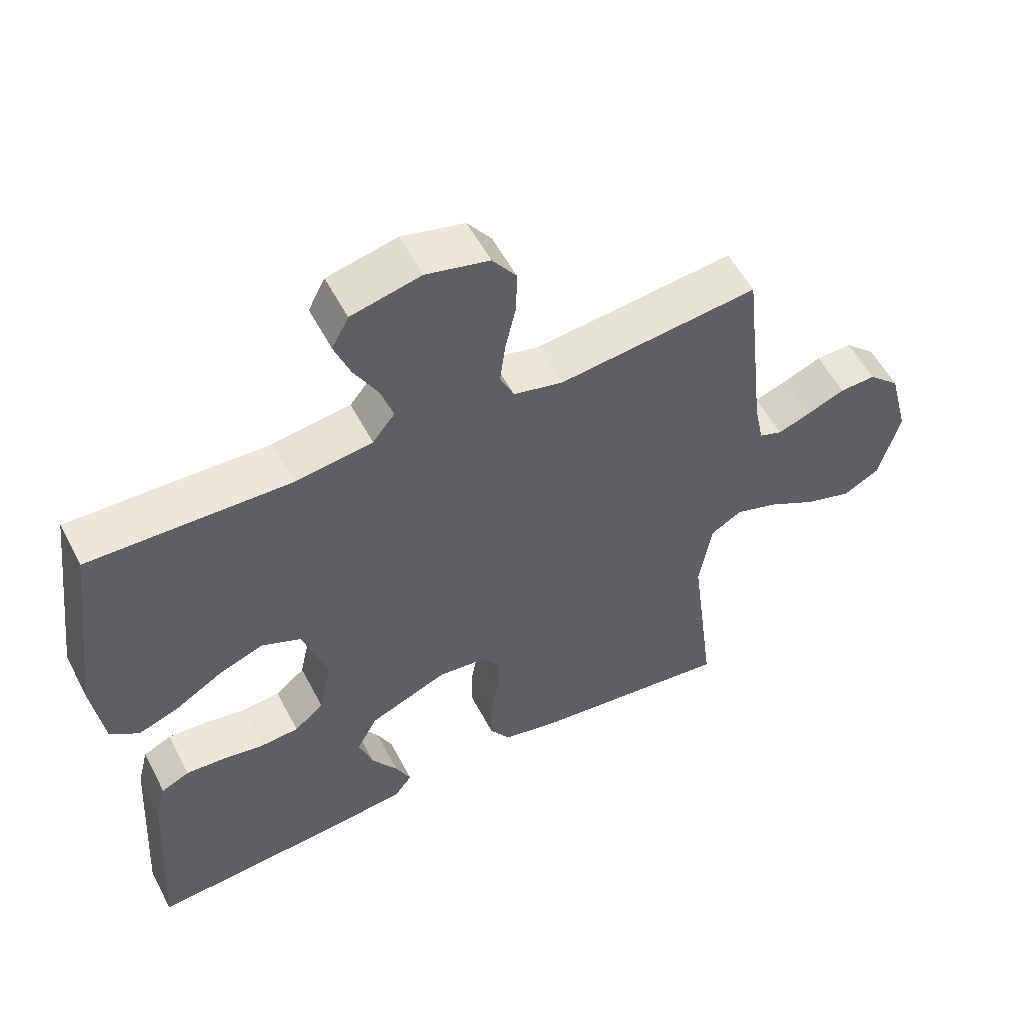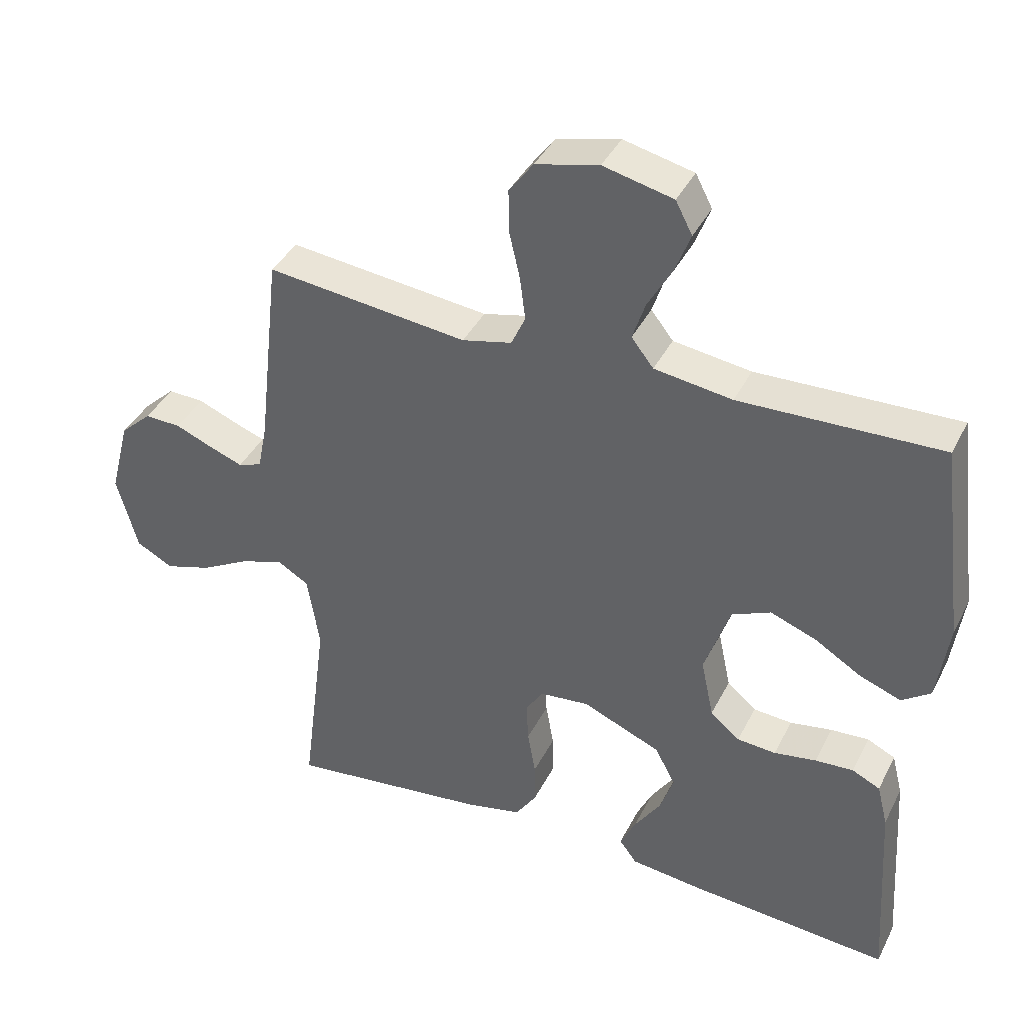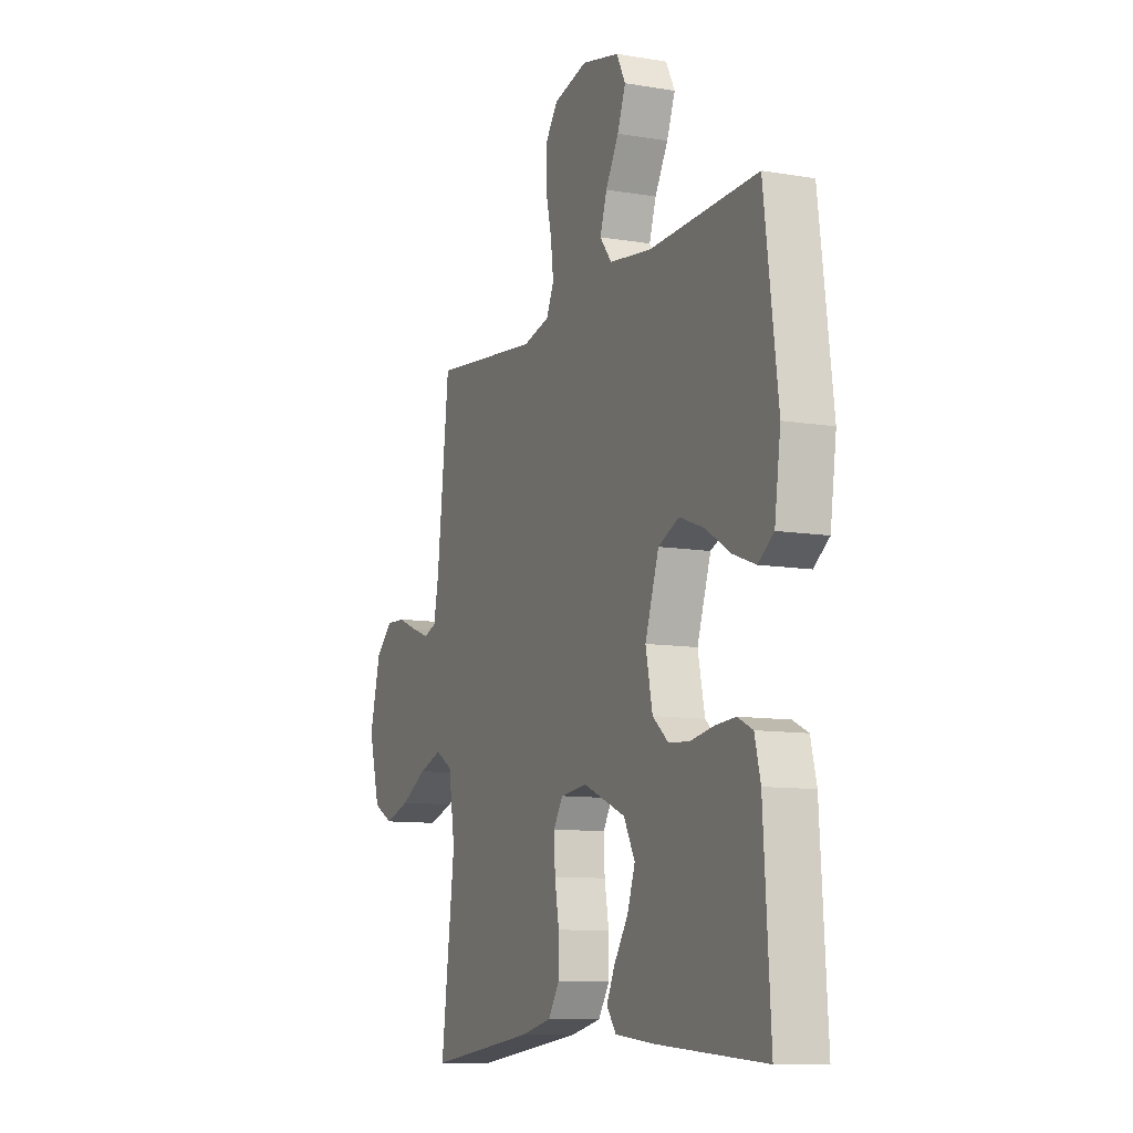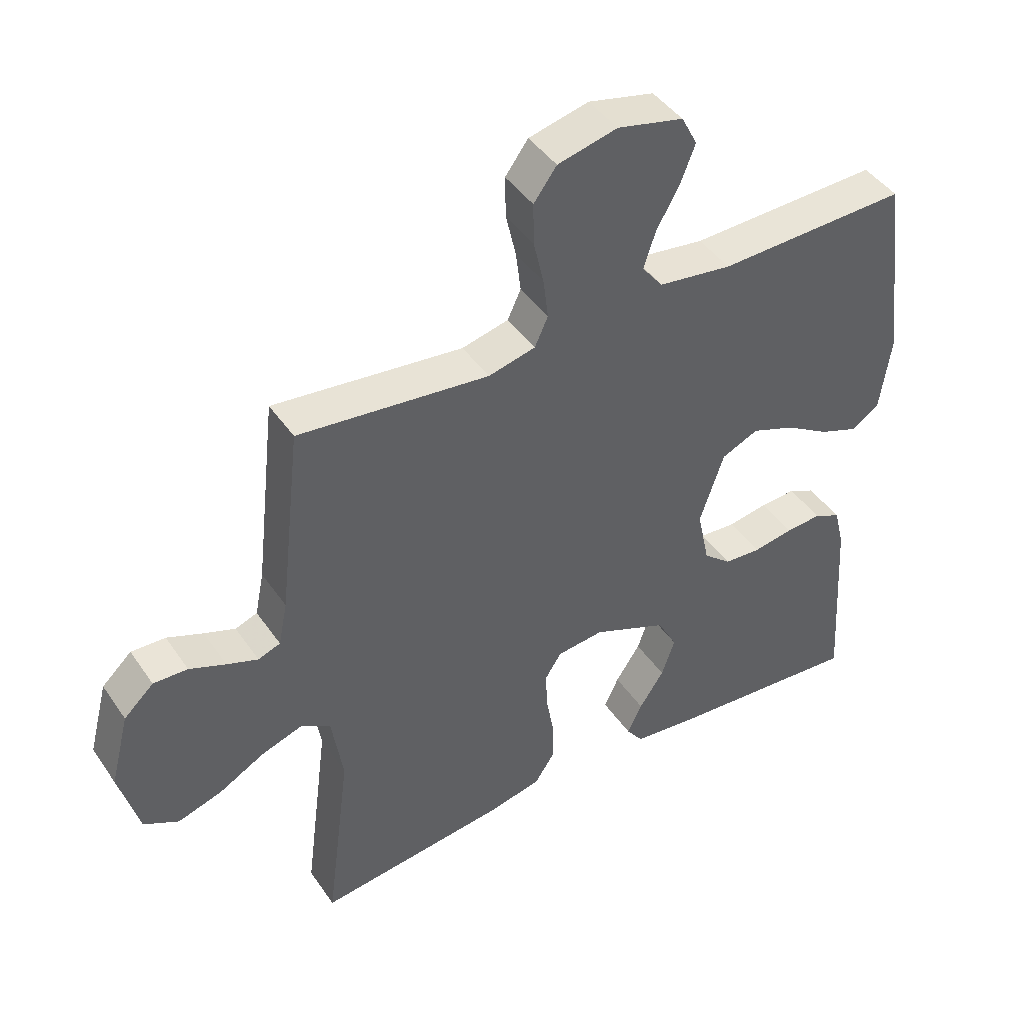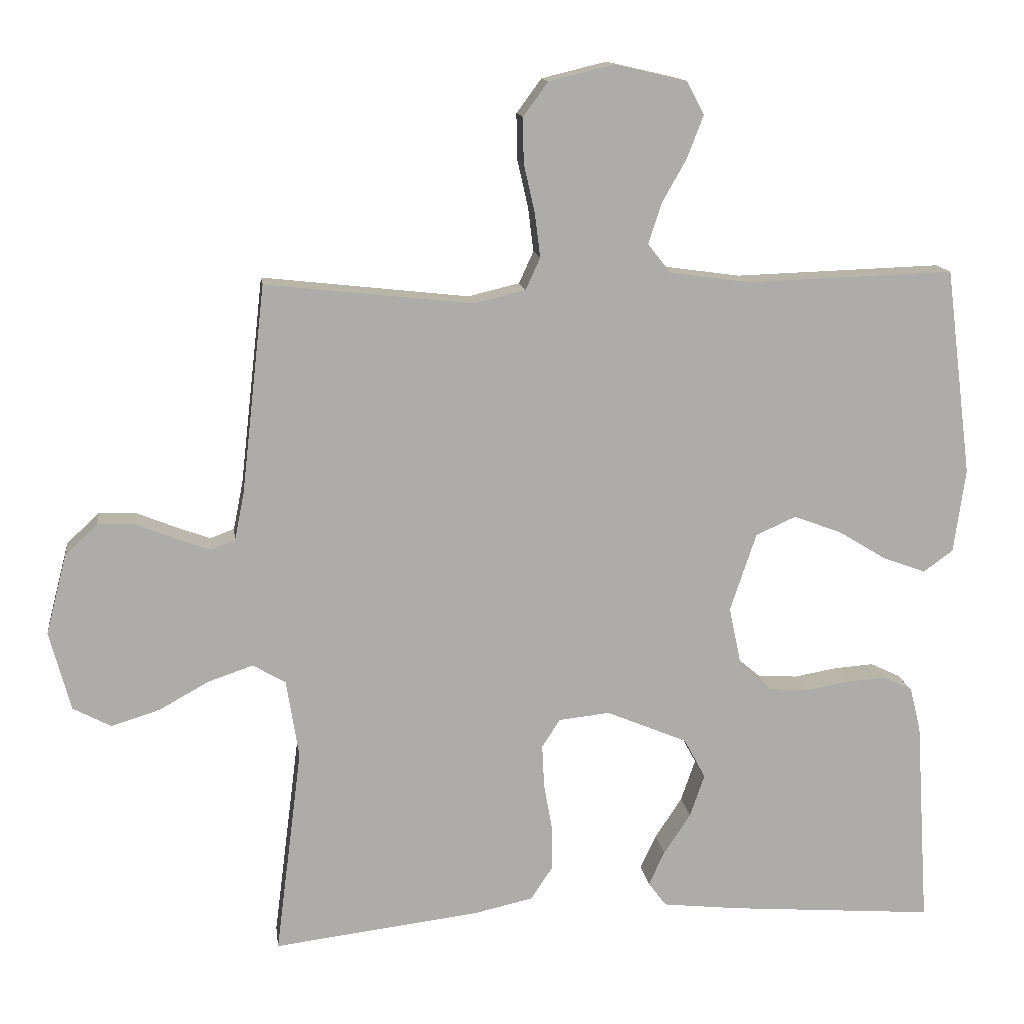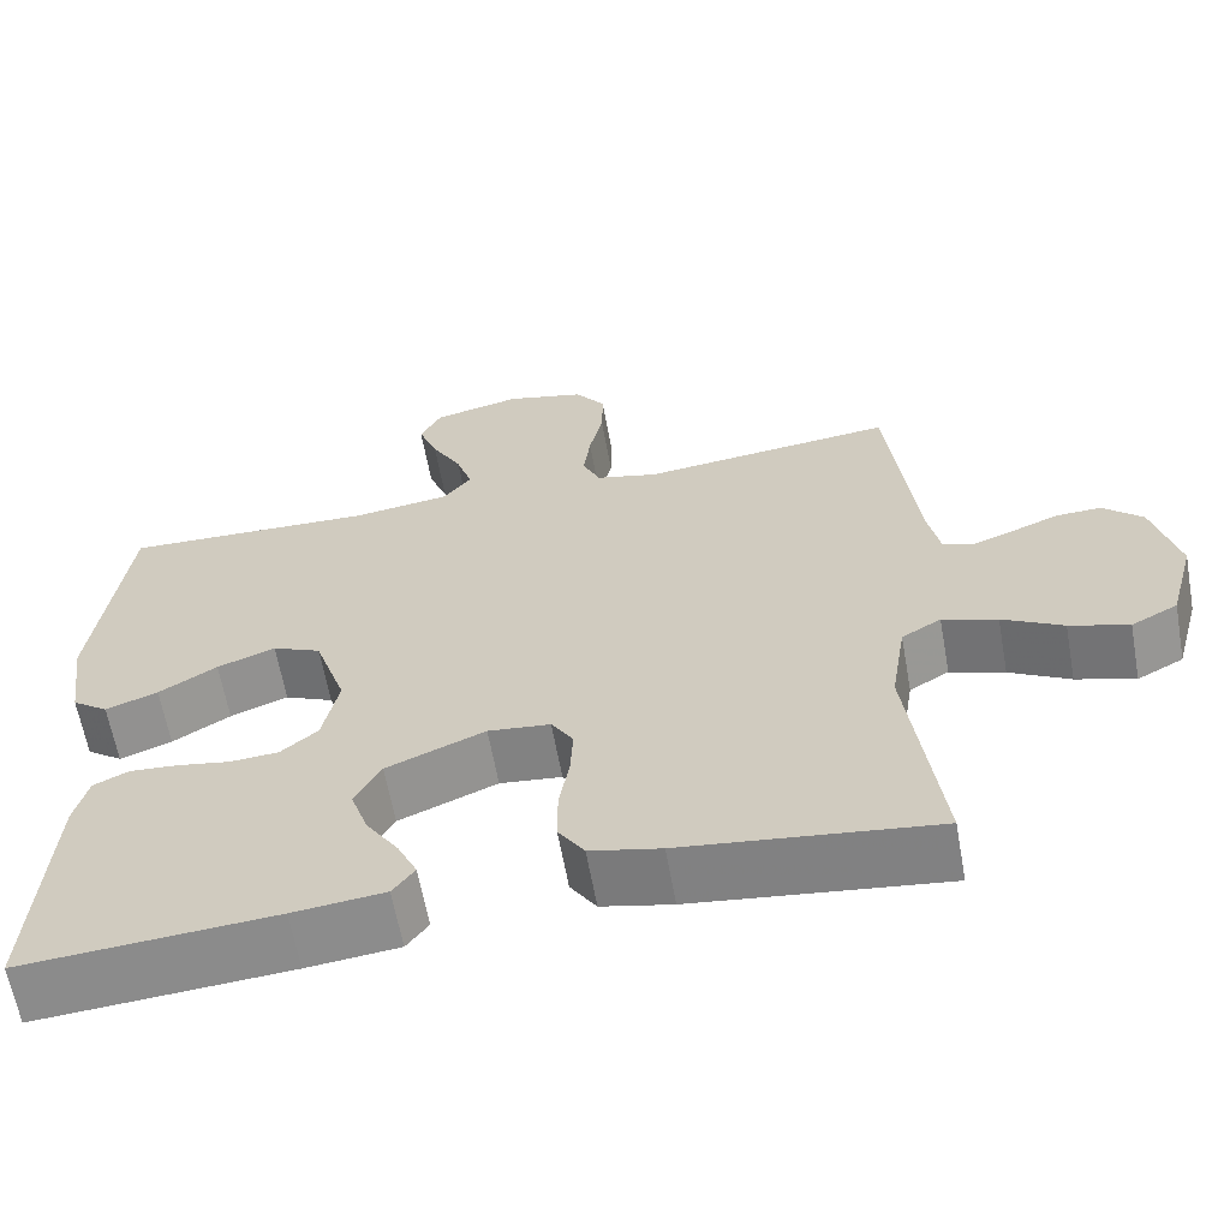
<metadata>
{"format":"obj","ext":"obj","renderer":"f3d","projection":"perspective","resolution":1024,"background":"white","views":[{"elev":55.2,"azim":152.7,"up":"+Z"},{"elev":39.7,"azim":24.8,"up":"+Z"},{"elev":-10.2,"azim":66.7,"up":"+Z"},{"elev":43.8,"azim":-32.0,"up":"+Z"},{"elev":13.4,"azim":-7.5,"up":"+Z"},{"elev":-62.7,"azim":-169.8,"up":"+Z"}]}
</metadata>
<code>
v -0.5 0.07 0.5
v -0.2 0.07 0.467
v -0.126 0.07 0.485
v -0.105 0.07 0.531
v -0.113 0.07 0.595
v -0.129 0.07 0.665
v -0.13 0.07 0.73
v -0.094 0.07 0.779
v 0 0.07 0.802
v 0.104 0.07 0.778
v 0.129 0.07 0.73
v 0.106 0.07 0.67
v 0.07 0.07 0.606
v 0.051 0.07 0.548
v 0.084 0.07 0.506
v 0.2 0.07 0.49
v 0.5 0.07 0.5
v 0.538 0.07 0.2
v 0.521 0.07 0.079
v 0.478 0.07 0.048
v 0.416 0.07 0.071
v 0.347 0.07 0.113
v 0.278 0.07 0.139
v 0.22 0.07 0.113
v 0.182 0.07 0
v 0.201 0.07 -0.09
v 0.245 0.07 -0.127
v 0.303 0.07 -0.131
v 0.366 0.07 -0.12
v 0.423 0.07 -0.116
v 0.465 0.07 -0.136
v 0.481 0.07 -0.2
v 0.5 0.07 -0.5
v 0.2 0.07 -0.477
v 0.091 0.07 -0.465
v 0.065 0.07 -0.43
v 0.088 0.07 -0.381
v 0.127 0.07 -0.322
v 0.148 0.07 -0.261
v 0.117 0.07 -0.203
v 0 0.07 -0.154
v -0.074 0.07 -0.162
v -0.1 0.07 -0.203
v -0.097 0.07 -0.264
v -0.085 0.07 -0.332
v -0.085 0.07 -0.397
v -0.116 0.07 -0.444
v -0.2 0.07 -0.463
v -0.5 0.07 -0.5
v -0.462 0.07 -0.2
v -0.48 0.07 -0.087
v -0.527 0.07 -0.059
v -0.592 0.07 -0.081
v -0.664 0.07 -0.121
v -0.734 0.07 -0.143
v -0.789 0.07 -0.114
v -0.82 0.07 0
v -0.79 0.07 0.116
v -0.743 0.07 0.16
v -0.689 0.07 0.158
v -0.632 0.07 0.135
v -0.583 0.07 0.117
v -0.548 0.07 0.13
v -0.534 0.07 0.2
v -0.5 0 0.5
v -0.2 0 0.467
v -0.126 0 0.485
v -0.105 0 0.531
v -0.113 0 0.595
v -0.129 0 0.665
v -0.13 0 0.73
v -0.094 0 0.779
v 0 0 0.802
v 0.104 0 0.778
v 0.129 0 0.73
v 0.106 0 0.67
v 0.07 0 0.606
v 0.051 0 0.548
v 0.084 0 0.506
v 0.2 0 0.49
v 0.5 0 0.5
v 0.538 0 0.2
v 0.521 0 0.079
v 0.478 0 0.048
v 0.416 0 0.071
v 0.347 0 0.113
v 0.278 0 0.139
v 0.22 0 0.113
v 0.182 0 0
v 0.201 0 -0.09
v 0.245 0 -0.127
v 0.303 0 -0.131
v 0.366 0 -0.12
v 0.423 0 -0.116
v 0.465 0 -0.136
v 0.481 0 -0.2
v 0.5 0 -0.5
v 0.2 0 -0.477
v 0.091 0 -0.465
v 0.065 0 -0.43
v 0.088 0 -0.381
v 0.127 0 -0.322
v 0.148 0 -0.261
v 0.117 0 -0.203
v 0 0 -0.154
v -0.074 0 -0.162
v -0.1 0 -0.203
v -0.097 0 -0.264
v -0.085 0 -0.332
v -0.085 0 -0.397
v -0.116 0 -0.444
v -0.2 0 -0.463
v -0.5 0 -0.5
v -0.462 0 -0.2
v -0.48 0 -0.087
v -0.527 0 -0.059
v -0.592 0 -0.081
v -0.664 0 -0.121
v -0.734 0 -0.143
v -0.789 0 -0.114
v -0.82 0 0
v -0.79 0 0.116
v -0.743 0 0.16
v -0.689 0 0.158
v -0.632 0 0.135
v -0.583 0 0.117
v -0.548 0 0.13
v -0.534 0 0.2
f 59 60 61
f 58 59 61
f 57 58 61
f 56 57 61
f 55 56 61
f 54 55 61
f 53 54 61
f 52 53 61 62
f 51 52 62 63
f 48 49 50
f 47 48 50
f 46 47 50
f 45 46 50
f 44 45 50
f 43 44 50 51
f 51 63 64
f 43 51 64
f 42 43 64
f 36 37 38
f 35 36 38
f 34 35 38
f 33 34 38
f 32 33 38
f 31 32 38
f 30 31 38
f 29 30 38
f 28 29 38
f 27 28 38 39
f 26 27 39 40
f 20 21 22
f 19 20 22
f 18 19 22
f 17 18 22
f 16 17 22
f 15 16 22 23
f 14 15 23 24
f 11 12 13
f 10 11 13
f 9 10 13
f 8 9 13
f 7 8 13
f 6 7 13
f 5 6 13
f 4 5 13 14
f 14 24 25
f 4 14 25
f 3 4 25
f 64 1 2
f 42 64 2
f 41 42 2
f 26 40 41
f 25 26 41
f 3 25 41
f 2 3 41
f 125 124 123
f 125 123 122
f 125 122 121
f 125 121 120
f 125 120 119
f 125 119 118
f 125 118 117
f 126 125 117 116
f 127 126 116 115
f 114 113 112
f 114 112 111
f 114 111 110
f 114 110 109
f 114 109 108
f 115 114 108 107
f 128 127 115
f 128 115 107
f 128 107 106
f 102 101 100
f 102 100 99
f 102 99 98
f 102 98 97
f 102 97 96
f 102 96 95
f 102 95 94
f 102 94 93
f 102 93 92
f 103 102 92 91
f 104 103 91 90
f 86 85 84
f 86 84 83
f 86 83 82
f 86 82 81
f 86 81 80
f 87 86 80 79
f 88 87 79 78
f 77 76 75
f 77 75 74
f 77 74 73
f 77 73 72
f 77 72 71
f 77 71 70
f 77 70 69
f 78 77 69 68
f 89 88 78
f 89 78 68
f 89 68 67
f 66 65 128
f 66 128 106
f 66 106 105
f 105 104 90
f 105 90 89
f 105 89 67
f 105 67 66
f 1 65 66 2
f 2 66 67 3
f 3 67 68 4
f 4 68 69 5
f 5 69 70 6
f 6 70 71 7
f 7 71 72 8
f 8 72 73 9
f 9 73 74 10
f 10 74 75 11
f 11 75 76 12
f 12 76 77 13
f 13 77 78 14
f 14 78 79 15
f 15 79 80 16
f 16 80 81 17
f 17 81 82 18
f 18 82 83 19
f 19 83 84 20
f 20 84 85 21
f 21 85 86 22
f 22 86 87 23
f 23 87 88 24
f 24 88 89 25
f 25 89 90 26
f 26 90 91 27
f 27 91 92 28
f 28 92 93 29
f 29 93 94 30
f 30 94 95 31
f 31 95 96 32
f 32 96 97 33
f 33 97 98 34
f 34 98 99 35
f 35 99 100 36
f 36 100 101 37
f 37 101 102 38
f 38 102 103 39
f 39 103 104 40
f 40 104 105 41
f 41 105 106 42
f 42 106 107 43
f 43 107 108 44
f 44 108 109 45
f 45 109 110 46
f 46 110 111 47
f 47 111 112 48
f 48 112 113 49
f 49 113 114 50
f 50 114 115 51
f 51 115 116 52
f 52 116 117 53
f 53 117 118 54
f 54 118 119 55
f 55 119 120 56
f 56 120 121 57
f 57 121 122 58
f 58 122 123 59
f 59 123 124 60
f 60 124 125 61
f 61 125 126 62
f 62 126 127 63
f 63 127 128 64
f 64 128 65 1

</code>
